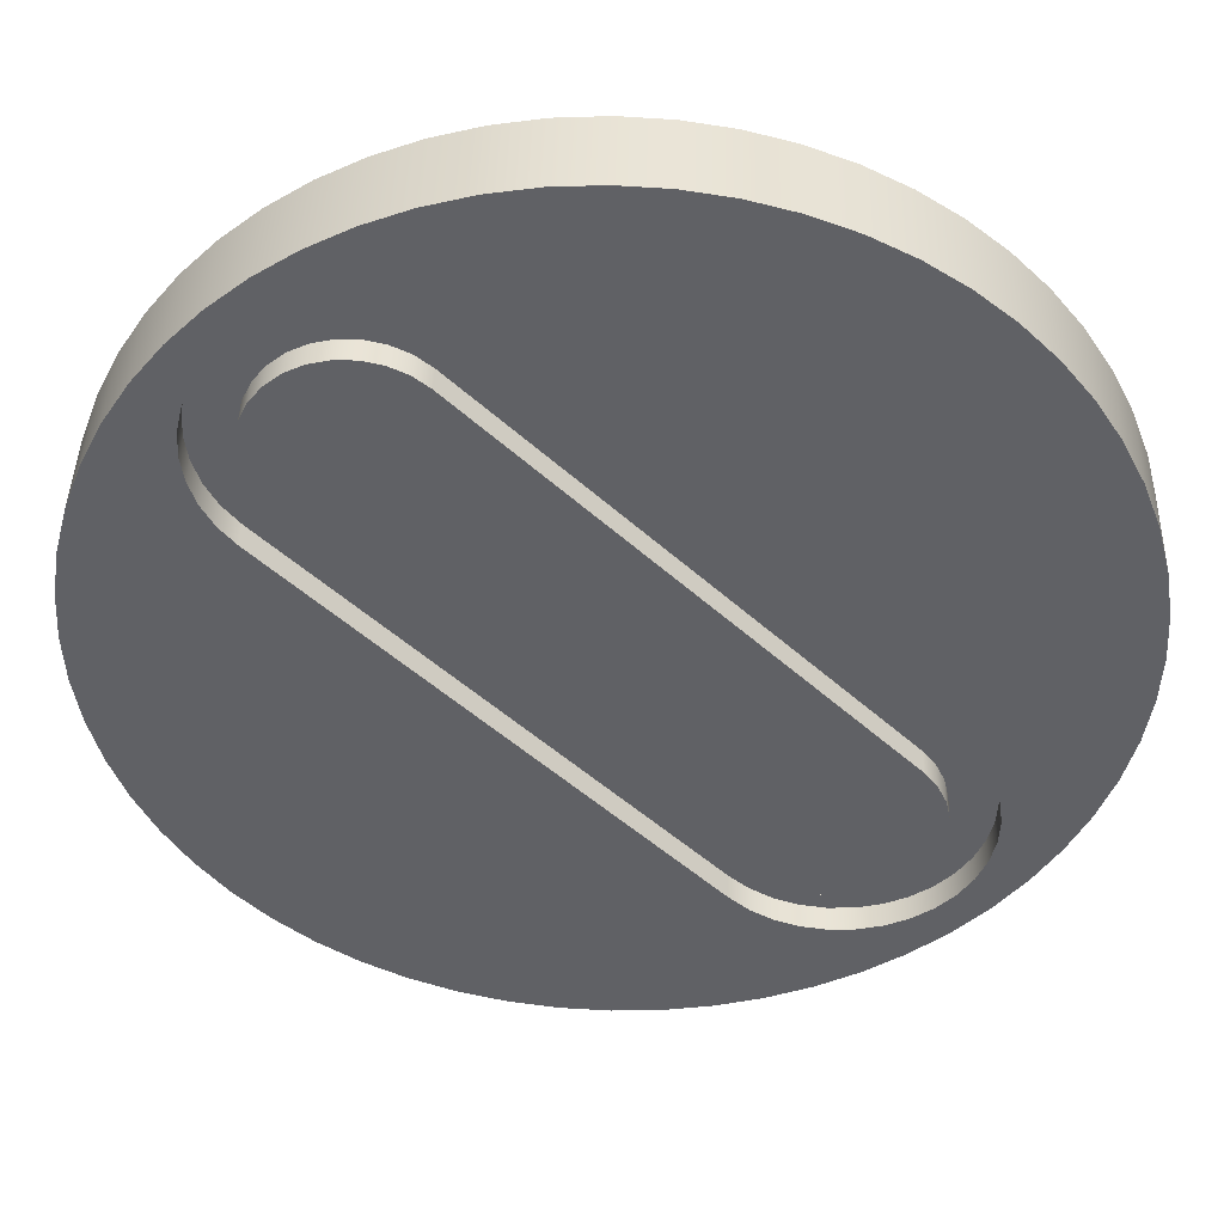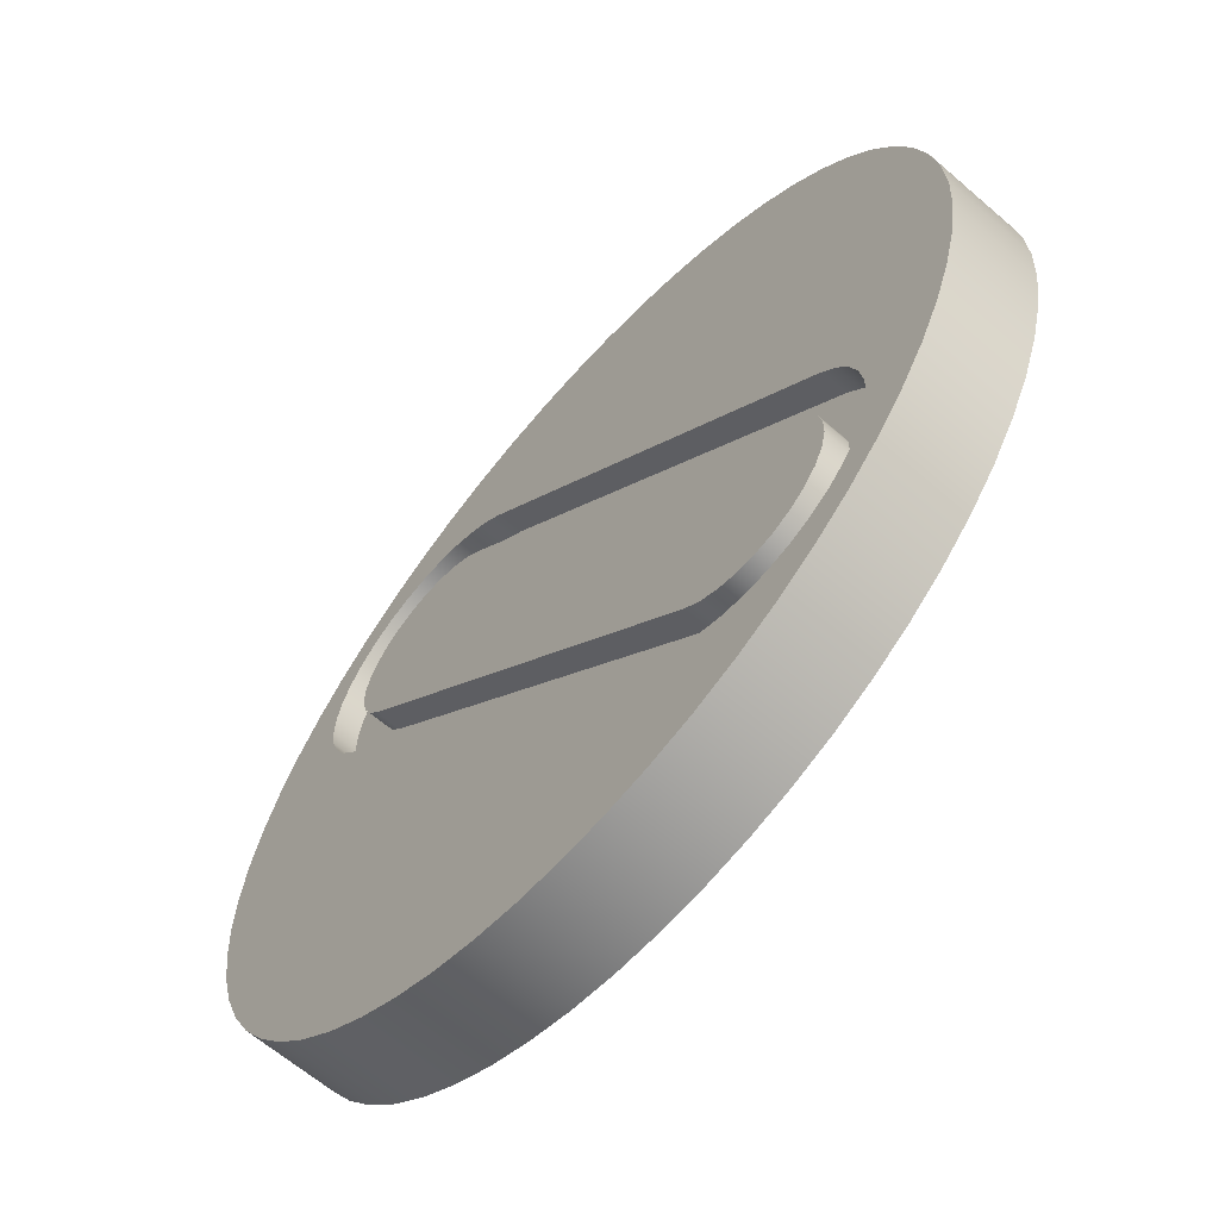
<metadata>
{"format":"obj","ext":"obj","renderer":"f3d","projection":"perspective","resolution":1024,"background":"white","views":[{"elev":42.1,"azim":1.6,"up":"+Z"},{"elev":-63.7,"azim":48.9,"up":"+Z"}]}
</metadata>
<code>
v 1.195 0 -2.34
v -2.338 0 1.198
v -2.338 0.23 1.198
v 1.195 0.23 -2.34
v -2.338 0 1.198
v -2.451 0 1.34
v -2.53 0 1.503
v -2.57 0 1.68
v -2.57 0 1.862
v -2.529 0 2.038
v -2.451 0 2.202
v -2.337 0 2.344
v -2.196 0 2.457
v -2.032 0 2.535
v -1.855 0 2.575
v -1.674 0 2.575
v -1.497 0 2.535
v -1.334 0 2.456
v -1.192 0 2.343
v -1.192 0.23 2.343
v -1.334 0.23 2.456
v -1.497 0.23 2.535
v -1.674 0.23 2.575
v -1.855 0.23 2.575
v -2.032 0.23 2.535
v -2.196 0.23 2.457
v -2.337 0.23 2.344
v -2.451 0.23 2.202
v -2.529 0.23 2.038
v -2.57 0.23 1.862
v -2.57 0.23 1.68
v -2.53 0.23 1.503
v -2.451 0.23 1.34
v -2.338 0.23 1.198
v -1.192 0 2.343
v 2.341 0 -1.195
v 2.341 0.23 -1.195
v -1.192 0.23 2.343
v 2.341 0 -1.195
v 2.454 0 -1.337
v 2.533 0 -1.501
v 2.573 0 -1.678
v 2.573 0 -1.859
v 2.532 0 -2.036
v 2.453 0 -2.199
v 2.34 0 -2.341
v 2.198 0 -2.454
v 2.035 0 -2.533
v 1.858 0 -2.573
v 1.676 0 -2.573
v 1.5 0 -2.532
v 1.336 0 -2.453
v 1.195 0 -2.34
v 1.195 0.23 -2.34
v 1.336 0.23 -2.453
v 1.5 0.23 -2.532
v 1.676 0.23 -2.573
v 1.858 0.23 -2.573
v 2.035 0.23 -2.533
v 2.198 0.23 -2.454
v 2.34 0.23 -2.341
v 2.453 0.23 -2.199
v 2.532 0.23 -2.036
v 2.573 0.23 -1.859
v 2.573 0.23 -1.678
v 2.533 0.23 -1.501
v 2.454 0.23 -1.337
v 2.341 0.23 -1.195
v 2.617 0 -0.9199
v -0.916 0 2.618
v -0.916 0.23 2.618
v 2.617 0.23 -0.9199
v -0.916 0 2.618
v -1.086 0 2.76
v -1.28 0 2.868
v -1.49 0 2.938
v -1.709 0 2.969
v -1.93 0 2.959
v -2.146 0 2.908
v -2.348 0 2.819
v -2.531 0 2.694
v -2.688 0 2.538
v -2.813 0 2.355
v -2.903 0 2.153
v -2.953 0 1.937
v -2.964 0 1.716
v -2.933 0 1.497
v -2.863 0 1.287
v -2.756 0 1.093
v -2.614 0 0.9225
v -2.614 0.23 0.9225
v -2.756 0.23 1.093
v -2.863 0.23 1.287
v -2.933 0.23 1.497
v -2.964 0.23 1.716
v -2.953 0.23 1.937
v -2.903 0.23 2.153
v -2.813 0.23 2.355
v -2.688 0.23 2.538
v -2.531 0.23 2.694
v -2.348 0.23 2.819
v -2.146 0.23 2.908
v -1.93 0.23 2.959
v -1.709 0.23 2.969
v -1.49 0.23 2.938
v -1.28 0.23 2.868
v -1.086 0.23 2.76
v -0.916 0.23 2.618
v -2.614 0 0.9225
v 0.9186 0 -2.616
v 0.9186 0.23 -2.616
v -2.614 0.23 0.9225
v 0.9186 0 -2.616
v 1.089 0 -2.757
v 1.282 0 -2.865
v 1.492 0 -2.936
v 1.711 0 -2.966
v 1.933 0 -2.956
v 2.148 0 -2.906
v 2.351 0 -2.817
v 2.534 0 -2.692
v 2.69 0 -2.535
v 2.816 0 -2.352
v 2.905 0 -2.15
v 2.956 0 -1.934
v 2.967 0 -1.713
v 2.936 0 -1.494
v 2.866 0 -1.284
v 2.758 0 -1.09
v 2.617 0 -0.9199
v 2.617 0.23 -0.9199
v 2.758 0.23 -1.09
v 2.866 0.23 -1.284
v 2.936 0.23 -1.494
v 2.967 0.23 -1.713
v 2.956 0.23 -1.934
v 2.905 0.23 -2.15
v 2.816 0.23 -2.352
v 2.69 0.23 -2.535
v 2.534 0.23 -2.692
v 2.351 0.23 -2.817
v 2.148 0.23 -2.906
v 1.933 0.23 -2.956
v 1.711 0.23 -2.966
v 1.492 0.23 -2.936
v 1.282 0.23 -2.865
v 1.089 0.23 -2.757
v 0.9186 0.23 -2.616
v 2.341 0.23 -1.195
v 2.454 0.23 -1.337
v 2.533 0.23 -1.501
v 2.573 0.23 -1.678
v 2.573 0.23 -1.859
v 2.532 0.23 -2.036
v 2.453 0.23 -2.199
v 2.34 0.23 -2.341
v 2.198 0.23 -2.454
v 2.035 0.23 -2.533
v 1.858 0.23 -2.573
v 1.676 0.23 -2.573
v 1.5 0.23 -2.532
v 1.336 0.23 -2.453
v 1.195 0.23 -2.34
v -2.338 0.23 1.198
v -2.451 0.23 1.34
v -2.53 0.23 1.503
v -2.57 0.23 1.68
v -2.57 0.23 1.862
v -2.529 0.23 2.038
v -2.451 0.23 2.202
v -2.337 0.23 2.344
v -2.196 0.23 2.457
v -2.032 0.23 2.535
v -1.855 0.23 2.575
v -1.674 0.23 2.575
v -1.497 0.23 2.535
v -1.334 0.23 2.456
v -1.192 0.23 2.343
v 0.9186 0.23 -2.616
v 1.089 0.23 -2.757
v 1.282 0.23 -2.865
v 1.492 0.23 -2.936
v 1.711 0.23 -2.966
v 1.933 0.23 -2.956
v 2.148 0.23 -2.906
v 2.351 0.23 -2.817
v 2.534 0.23 -2.692
v 2.69 0.23 -2.535
v 2.816 0.23 -2.352
v 2.905 0.23 -2.15
v 2.956 0.23 -1.934
v 2.967 0.23 -1.713
v 2.936 0.23 -1.494
v 2.866 0.23 -1.284
v 2.758 0.23 -1.09
v 2.617 0.23 -0.9199
v -0.916 0.23 2.618
v -1.086 0.23 2.76
v -1.28 0.23 2.868
v -1.49 0.23 2.938
v -1.709 0.23 2.969
v -1.93 0.23 2.959
v -2.146 0.23 2.908
v -2.348 0.23 2.819
v -2.531 0.23 2.694
v -2.688 0.23 2.538
v -2.813 0.23 2.355
v -2.903 0.23 2.153
v -2.953 0.23 1.937
v -2.964 0.23 1.716
v -2.933 0.23 1.497
v -2.863 0.23 1.287
v -2.756 0.23 1.093
v -2.614 0.23 0.9225
v -4 0 4.899e-16
v -3.978 0 -0.4181
v -3.913 0 -0.8316
v -3.804 0 -1.236
v -3.654 0 -1.627
v -3.464 0 -2
v -3.236 0 -2.351
v -2.973 0 -2.677
v -2.677 0 -2.973
v -2.351 0 -3.236
v -2 0 -3.464
v -1.627 0 -3.654
v -1.236 0 -3.804
v -0.8316 0 -3.913
v -0.4181 0 -3.978
v 2.449e-16 0 -4
v 0.4181 0 -3.978
v 0.8316 0 -3.913
v 1.236 0 -3.804
v 1.627 0 -3.654
v 2 0 -3.464
v 2.351 0 -3.236
v 2.677 0 -2.973
v 2.973 0 -2.677
v 3.236 0 -2.351
v 3.464 0 -2
v 3.654 0 -1.627
v 3.804 0 -1.236
v 3.913 0 -0.8316
v 3.978 0 -0.4181
v 4 0 0
v 3.978 0 0.4181
v 3.913 0 0.8316
v 3.804 0 1.236
v 3.654 0 1.627
v 3.464 0 2
v 3.236 0 2.351
v 2.973 0 2.677
v 2.677 0 2.973
v 2.351 0 3.236
v 2 0 3.464
v 1.627 0 3.654
v 1.236 0 3.804
v 0.8316 0 3.913
v 0.4181 0 3.978
v 2.449e-16 0 4
v -0.4181 0 3.978
v -0.8316 0 3.913
v -1.236 0 3.804
v -1.627 0 3.654
v -2 0 3.464
v -2.351 0 3.236
v -2.677 0 2.973
v -2.973 0 2.677
v -3.236 0 2.351
v -3.464 0 2
v -3.654 0 1.627
v -3.804 0 1.236
v -3.913 0 0.8316
v -3.978 0 0.4181
v -0.916 0 2.618
v 2.617 0 -0.9199
v 2.758 0 -1.09
v 2.866 0 -1.284
v 2.936 0 -1.494
v 2.967 0 -1.713
v 2.956 0 -1.934
v 2.905 0 -2.15
v 2.816 0 -2.352
v 2.69 0 -2.535
v 2.534 0 -2.692
v 2.351 0 -2.817
v 2.148 0 -2.906
v 1.933 0 -2.956
v 1.711 0 -2.966
v 1.492 0 -2.936
v 1.282 0 -2.865
v 1.089 0 -2.757
v 0.9186 0 -2.616
v -2.614 0 0.9225
v -2.756 0 1.093
v -2.863 0 1.287
v -2.933 0 1.497
v -2.964 0 1.716
v -2.953 0 1.937
v -2.903 0 2.153
v -2.813 0 2.355
v -2.688 0 2.538
v -2.531 0 2.694
v -2.348 0 2.819
v -2.146 0 2.908
v -1.93 0 2.959
v -1.709 0 2.969
v -1.49 0 2.938
v -1.28 0 2.868
v -1.086 0 2.76
v -4 0.8 4.899e-16
v -3.978 0.8 -0.4181
v -3.913 0.8 -0.8316
v -3.804 0.8 -1.236
v -3.654 0.8 -1.627
v -3.464 0.8 -2
v -3.236 0.8 -2.351
v -2.973 0.8 -2.677
v -2.677 0.8 -2.973
v -2.351 0.8 -3.236
v -2 0.8 -3.464
v -1.627 0.8 -3.654
v -1.236 0.8 -3.804
v -0.8316 0.8 -3.913
v -0.4181 0.8 -3.978
v 2.449e-16 0.8 -4
v 0.4181 0.8 -3.978
v 0.8316 0.8 -3.913
v 1.236 0.8 -3.804
v 1.627 0.8 -3.654
v 2 0.8 -3.464
v 2.351 0.8 -3.236
v 2.677 0.8 -2.973
v 2.973 0.8 -2.677
v 3.236 0.8 -2.351
v 3.464 0.8 -2
v 3.654 0.8 -1.627
v 3.804 0.8 -1.236
v 3.913 0.8 -0.8316
v 3.978 0.8 -0.4181
v 4 0.8 0
v 3.978 0.8 0.4181
v 3.913 0.8 0.8316
v 3.804 0.8 1.236
v 3.654 0.8 1.627
v 3.464 0.8 2
v 3.236 0.8 2.351
v 2.973 0.8 2.677
v 2.677 0.8 2.973
v 2.351 0.8 3.236
v 2 0.8 3.464
v 1.627 0.8 3.654
v 1.236 0.8 3.804
v 0.8316 0.8 3.913
v 0.4181 0.8 3.978
v 2.449e-16 0.8 4
v -0.4181 0.8 3.978
v -0.8316 0.8 3.913
v -1.236 0.8 3.804
v -1.627 0.8 3.654
v -2 0.8 3.464
v -2.351 0.8 3.236
v -2.677 0.8 2.973
v -2.973 0.8 2.677
v -3.236 0.8 2.351
v -3.464 0.8 2
v -3.654 0.8 1.627
v -3.804 0.8 1.236
v -3.913 0.8 0.8316
v -3.978 0.8 0.4181
v -4 0 4.899e-16
v -3.978 0 0.4181
v -3.913 0 0.8316
v -3.804 0 1.236
v -3.654 0 1.627
v -3.464 0 2
v -3.236 0 2.351
v -2.973 0 2.677
v -2.677 0 2.973
v -2.351 0 3.236
v -2 0 3.464
v -1.627 0 3.654
v -1.236 0 3.804
v -0.8316 0 3.913
v -0.4181 0 3.978
v 2.449e-16 0 4
v 0.4181 0 3.978
v 0.8316 0 3.913
v 1.236 0 3.804
v 1.627 0 3.654
v 2 0 3.464
v 2.351 0 3.236
v 2.677 0 2.973
v 2.973 0 2.677
v 3.236 0 2.351
v 3.464 0 2
v 3.654 0 1.627
v 3.804 0 1.236
v 3.913 0 0.8316
v 3.978 0 0.4181
v 4 0 0
v 3.978 0 -0.4181
v 3.913 0 -0.8316
v 3.804 0 -1.236
v 3.654 0 -1.627
v 3.464 0 -2
v 3.236 0 -2.351
v 2.973 0 -2.677
v 2.677 0 -2.973
v 2.351 0 -3.236
v 2 0 -3.464
v 1.627 0 -3.654
v 1.236 0 -3.804
v 0.8316 0 -3.913
v 0.4181 0 -3.978
v 2.449e-16 0 -4
v -0.4181 0 -3.978
v -0.8316 0 -3.913
v -1.236 0 -3.804
v -1.627 0 -3.654
v -2 0 -3.464
v -2.351 0 -3.236
v -2.677 0 -2.973
v -2.973 0 -2.677
v -3.236 0 -2.351
v -3.464 0 -2
v -3.654 0 -1.627
v -3.804 0 -1.236
v -3.913 0 -0.8316
v -3.978 0 -0.4181
v -4 0 4.899e-16
v -4 0.8 4.899e-16
v -4 0.8 4.899e-16
v -3.978 0.8 0.4181
v -3.913 0.8 0.8316
v -3.804 0.8 1.236
v -3.654 0.8 1.627
v -3.464 0.8 2
v -3.236 0.8 2.351
v -2.973 0.8 2.677
v -2.677 0.8 2.973
v -2.351 0.8 3.236
v -2 0.8 3.464
v -1.627 0.8 3.654
v -1.236 0.8 3.804
v -0.8316 0.8 3.913
v -0.4181 0.8 3.978
v 2.449e-16 0.8 4
v 0.4181 0.8 3.978
v 0.8316 0.8 3.913
v 1.236 0.8 3.804
v 1.627 0.8 3.654
v 2 0.8 3.464
v 2.351 0.8 3.236
v 2.677 0.8 2.973
v 2.973 0.8 2.677
v 3.236 0.8 2.351
v 3.464 0.8 2
v 3.654 0.8 1.627
v 3.804 0.8 1.236
v 3.913 0.8 0.8316
v 3.978 0.8 0.4181
v 4 0.8 0
v 3.978 0.8 -0.4181
v 3.913 0.8 -0.8316
v 3.804 0.8 -1.236
v 3.654 0.8 -1.627
v 3.464 0.8 -2
v 3.236 0.8 -2.351
v 2.973 0.8 -2.677
v 2.677 0.8 -2.973
v 2.351 0.8 -3.236
v 2 0.8 -3.464
v 1.627 0.8 -3.654
v 1.236 0.8 -3.804
v 0.8316 0.8 -3.913
v 0.4181 0.8 -3.978
v 2.449e-16 0.8 -4
v -0.4181 0.8 -3.978
v -0.8316 0.8 -3.913
v -1.236 0.8 -3.804
v -1.627 0.8 -3.654
v -2 0.8 -3.464
v -2.351 0.8 -3.236
v -2.677 0.8 -2.973
v -2.973 0.8 -2.677
v -3.236 0.8 -2.351
v -3.464 0.8 -2
v -3.654 0.8 -1.627
v -3.804 0.8 -1.236
v -3.913 0.8 -0.8316
v -3.978 0.8 -0.4181
v -2.338 0 1.198
v 1.195 0 -2.34
v 1.336 0 -2.453
v 1.5 0 -2.532
v 1.676 0 -2.573
v 1.858 0 -2.573
v 2.035 0 -2.533
v 2.198 0 -2.454
v 2.34 0 -2.341
v 2.453 0 -2.199
v 2.532 0 -2.036
v 2.573 0 -1.859
v 2.573 0 -1.678
v 2.533 0 -1.501
v 2.454 0 -1.337
v 2.341 0 -1.195
v -1.192 0 2.343
v -1.334 0 2.456
v -1.497 0 2.535
v -1.674 0 2.575
v -1.855 0 2.575
v -2.032 0 2.535
v -2.196 0 2.457
v -2.337 0 2.344
v -2.451 0 2.202
v -2.529 0 2.038
v -2.57 0 1.862
v -2.57 0 1.68
v -2.53 0 1.503
v -2.451 0 1.34
g 27af1b26-e2c8-11ea-a16b-54bf646e7e1f
f 1 2 4
f 4 2 3
g 27b22876-e2c8-11ea-b70b-54bf646e7e1f
f 34 5 33
f 33 5 6
f 33 6 32
f 32 6 7
f 32 7 31
f 31 7 8
f 31 8 30
f 30 8 9
f 30 9 29
f 29 9 10
f 29 10 28
f 28 10 11
f 28 11 27
f 27 11 12
f 27 12 26
f 26 12 13
f 26 13 25
f 25 13 14
f 25 14 24
f 24 14 15
f 24 15 23
f 23 15 16
f 23 16 22
f 22 16 17
f 22 17 21
f 21 17 18
f 21 18 20
f 20 18 19
g 27b50eb8-e2c8-11ea-89a1-54bf646e7e1f
f 35 36 38
f 38 36 37
g 27b7cde6-e2c8-11ea-b398-54bf646e7e1f
f 68 39 67
f 67 39 40
f 67 40 66
f 66 40 41
f 66 41 65
f 65 41 42
f 65 42 64
f 64 42 43
f 64 43 63
f 63 43 44
f 63 44 62
f 62 44 45
f 62 45 61
f 61 45 46
f 61 46 60
f 60 46 47
f 60 47 59
f 59 47 48
f 59 48 58
f 58 48 49
f 58 49 57
f 57 49 50
f 57 50 56
f 56 50 51
f 56 51 55
f 55 51 52
f 55 52 54
f 54 52 53
g 27badb2e-e2c8-11ea-ae59-54bf646e7e1f
f 69 70 72
f 72 70 71
g 27bd9a64-e2c8-11ea-b4e2-54bf646e7e1f
f 108 73 107
f 107 73 74
f 107 74 106
f 106 74 75
f 106 75 105
f 105 75 76
f 105 76 104
f 104 76 77
f 104 77 103
f 103 77 78
f 103 78 102
f 102 78 79
f 102 79 101
f 101 79 80
f 101 80 100
f 100 80 81
f 100 81 99
f 99 81 82
f 99 82 98
f 98 82 83
f 98 83 97
f 97 83 84
f 97 84 96
f 96 84 85
f 96 85 95
f 95 85 86
f 95 86 94
f 94 86 87
f 94 87 93
f 93 87 88
f 93 88 92
f 92 88 89
f 92 89 91
f 91 89 90
g 27c080a4-e2c8-11ea-8c7e-54bf646e7e1f
f 109 110 112
f 112 110 111
g 27c38dee-e2c8-11ea-ba8b-54bf646e7e1f
f 148 113 147
f 147 113 114
f 147 114 146
f 146 114 115
f 146 115 145
f 145 115 116
f 145 116 144
f 144 116 117
f 144 117 143
f 143 117 118
f 143 118 142
f 142 118 119
f 142 119 141
f 141 119 120
f 141 120 140
f 140 120 121
f 140 121 139
f 139 121 122
f 139 122 138
f 138 122 123
f 138 123 137
f 137 123 124
f 137 124 136
f 136 124 125
f 136 125 135
f 135 125 126
f 135 126 134
f 134 126 127
f 134 127 133
f 133 127 128
f 133 128 132
f 132 128 129
f 132 129 131
f 131 129 130
g 27c69b34-e2c8-11ea-b204-54bf646e7e1f
f 150 195 149
f 149 195 196
f 149 196 197
f 195 150 194
f 194 150 151
f 194 151 193
f 193 151 152
f 193 152 192
f 192 152 153
f 192 153 191
f 191 153 154
f 191 154 190
f 190 154 189
f 189 154 155
f 189 155 188
f 188 155 156
f 188 156 187
f 187 156 157
f 187 157 186
f 186 157 158
f 186 158 185
f 185 158 184
f 184 158 159
f 184 159 183
f 183 159 160
f 183 160 182
f 182 160 161
f 182 161 181
f 181 161 162
f 181 162 180
f 180 162 163
f 180 163 179
f 179 163 164
f 179 164 214
f 214 164 213
f 213 164 165
f 213 165 212
f 212 165 166
f 212 166 211
f 211 166 167
f 211 167 210
f 210 167 168
f 210 168 209
f 209 168 169
f 209 169 208
f 208 169 207
f 207 169 170
f 207 170 206
f 206 170 171
f 206 171 205
f 205 171 172
f 205 172 204
f 204 172 173
f 204 173 203
f 203 173 202
f 202 173 174
f 202 174 201
f 201 174 175
f 201 175 200
f 200 175 176
f 200 176 199
f 199 176 177
f 199 177 198
f 198 177 178
f 198 178 197
f 197 178 149
g 26e9a486-e2c8-11ea-a213-54bf646e7e1f
f 274 215 294
f 294 215 216
f 294 216 217
f 217 218 294
f 294 218 219
f 294 219 220
f 220 221 294
f 294 221 222
f 294 222 293
f 293 222 223
f 293 223 224
f 224 225 293
f 293 225 226
f 293 226 227
f 227 228 293
f 293 228 229
f 293 229 230
f 230 231 293
f 293 231 232
f 293 232 292
f 292 232 291
f 291 232 233
f 291 233 290
f 290 233 234
f 290 234 289
f 289 234 235
f 289 235 288
f 288 235 236
f 288 236 287
f 287 236 286
f 286 236 237
f 286 237 285
f 285 237 284
f 284 237 238
f 284 238 283
f 283 238 239
f 283 239 282
f 282 239 281
f 281 239 240
f 281 240 280
f 280 240 241
f 280 241 279
f 279 241 242
f 279 242 278
f 278 242 243
f 278 243 277
f 277 243 276
f 276 243 244
f 276 244 245
f 245 246 276
f 276 246 247
f 276 247 248
f 248 249 276
f 276 249 250
f 276 250 251
f 251 252 276
f 276 252 275
f 275 252 253
f 275 253 254
f 254 255 275
f 275 255 256
f 275 256 257
f 257 258 275
f 275 258 259
f 275 259 260
f 260 261 275
f 275 261 262
f 275 262 310
f 310 262 309
f 309 262 263
f 309 263 308
f 308 263 264
f 308 264 307
f 307 264 265
f 307 265 306
f 306 265 266
f 306 266 305
f 305 266 304
f 304 266 267
f 304 267 303
f 303 267 302
f 302 267 268
f 302 268 301
f 301 268 269
f 301 269 300
f 300 269 299
f 299 269 270
f 299 270 298
f 298 270 271
f 298 271 297
f 297 271 272
f 297 272 296
f 296 272 273
f 296 273 295
f 295 273 294
f 294 273 274
g 26e3ff12-e2c8-11ea-82a5-54bf646e7e1f
f 312 430 311
f 311 430 431
f 432 371 370
f 370 371 372
f 370 372 369
f 369 372 373
f 369 373 368
f 368 373 374
f 368 374 367
f 367 374 375
f 367 375 366
f 366 375 376
f 366 376 365
f 365 376 377
f 365 377 364
f 364 377 378
f 364 378 363
f 363 378 379
f 363 379 362
f 362 379 380
f 362 380 361
f 361 380 381
f 361 381 360
f 360 381 382
f 360 382 359
f 359 382 383
f 359 383 358
f 358 383 384
f 358 384 357
f 357 384 385
f 357 385 356
f 356 385 386
f 356 386 355
f 355 386 387
f 355 387 354
f 354 387 388
f 354 388 353
f 353 388 389
f 353 389 352
f 352 389 390
f 352 390 351
f 351 390 391
f 351 391 350
f 350 391 392
f 350 392 349
f 349 392 393
f 349 393 348
f 348 393 394
f 348 394 347
f 347 394 395
f 347 395 346
f 346 395 396
f 346 396 345
f 345 396 397
f 345 397 344
f 344 397 398
f 344 398 343
f 343 398 399
f 343 399 342
f 342 399 400
f 342 400 341
f 341 400 401
f 341 401 340
f 340 401 402
f 340 402 339
f 339 402 403
f 339 403 338
f 338 403 404
f 338 404 337
f 337 404 405
f 337 405 336
f 336 405 406
f 336 406 335
f 335 406 407
f 335 407 334
f 334 407 408
f 334 408 333
f 333 408 409
f 333 409 332
f 332 409 410
f 332 410 331
f 331 410 411
f 331 411 330
f 330 411 412
f 330 412 329
f 329 412 413
f 329 413 328
f 328 413 414
f 328 414 327
f 327 414 415
f 327 415 326
f 326 415 416
f 326 416 325
f 325 416 417
f 325 417 324
f 324 417 418
f 324 418 323
f 323 418 419
f 323 419 322
f 322 419 420
f 322 420 321
f 321 420 421
f 321 421 320
f 320 421 422
f 320 422 319
f 319 422 423
f 319 423 318
f 318 423 424
f 318 424 317
f 317 424 425
f 317 425 316
f 316 425 426
f 316 426 315
f 315 426 427
f 315 427 314
f 314 427 428
f 314 428 313
f 313 428 429
f 313 429 312
f 312 429 430
g 26e6e554-e2c8-11ea-a207-54bf646e7e1f
f 434 462 433
f 433 462 463
f 433 463 492
f 492 463 464
f 492 464 491
f 491 464 465
f 491 465 490
f 490 465 466
f 490 466 489
f 489 466 467
f 489 467 488
f 488 467 468
f 488 468 487
f 487 468 469
f 487 469 486
f 486 469 470
f 486 470 485
f 485 470 471
f 485 471 484
f 484 471 472
f 484 472 483
f 483 472 473
f 483 473 482
f 482 473 474
f 482 474 481
f 481 474 475
f 481 475 480
f 480 475 476
f 480 476 479
f 479 476 477
f 479 477 478
f 462 434 461
f 461 434 435
f 461 435 460
f 460 435 436
f 460 436 459
f 459 436 437
f 459 437 458
f 458 437 438
f 458 438 457
f 457 438 439
f 457 439 456
f 456 439 440
f 456 440 455
f 455 440 441
f 455 441 454
f 454 441 442
f 454 442 453
f 453 442 443
f 453 443 452
f 452 443 444
f 452 444 451
f 451 444 445
f 451 445 450
f 450 445 446
f 450 446 449
f 449 446 447
f 449 447 448
g 27ca1db4-e2c8-11ea-850f-54bf646e7e1f
f 494 509 493
f 493 509 510
f 493 510 511
f 495 496 494
f 494 496 497
f 494 497 498
f 498 499 494
f 494 499 500
f 494 500 501
f 501 502 494
f 494 502 503
f 494 503 504
f 504 505 494
f 494 505 506
f 494 506 507
f 507 508 494
f 494 508 509
f 511 512 493
f 493 512 513
f 493 513 514
f 514 515 493
f 493 515 516
f 493 516 517
f 493 517 522
f 522 517 518
f 522 518 521
f 521 518 519
f 521 519 520

</code>
